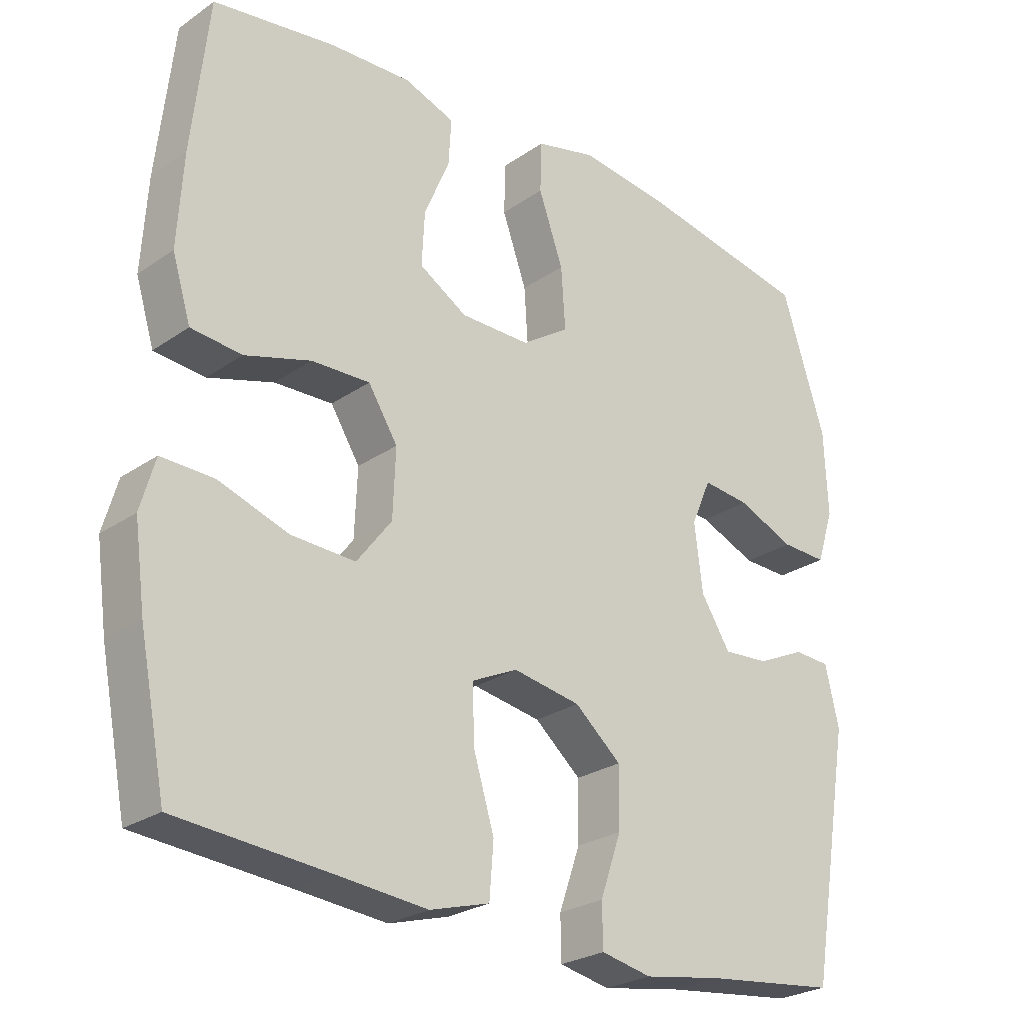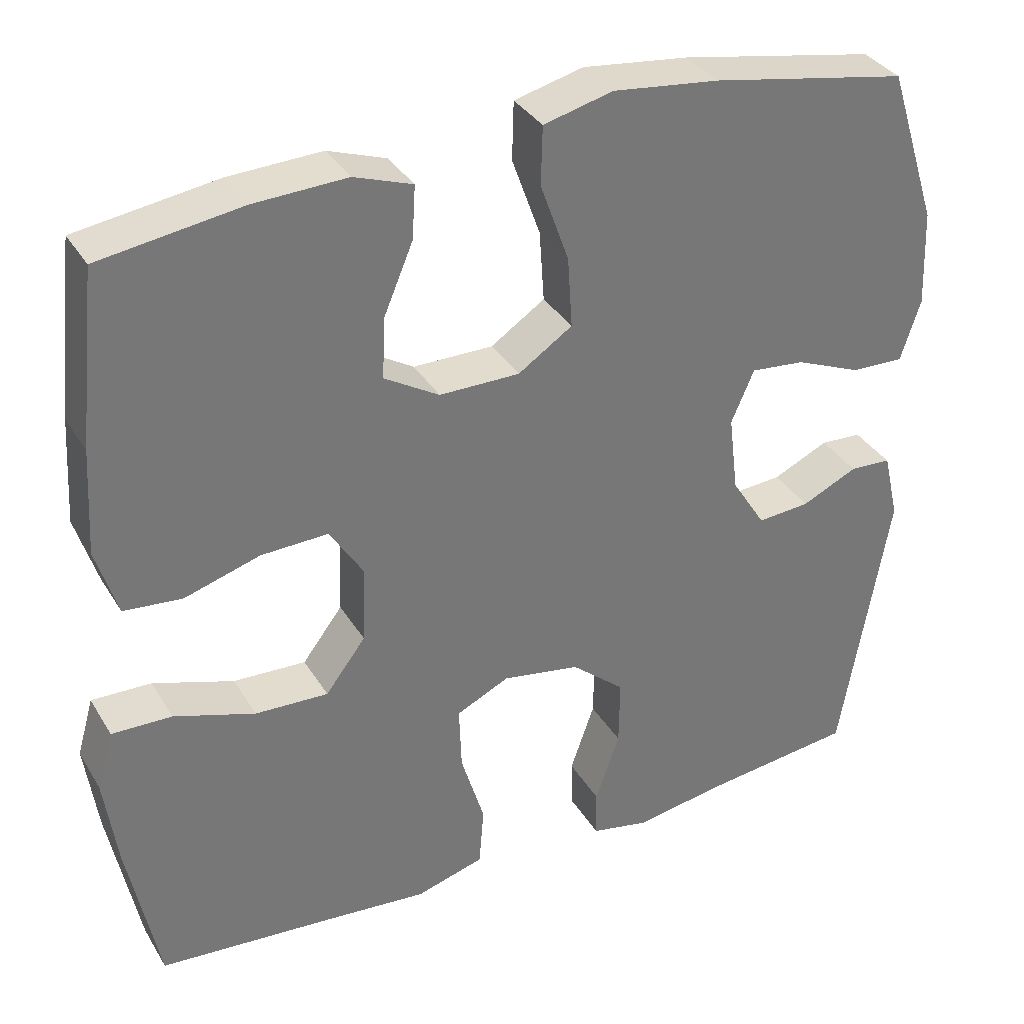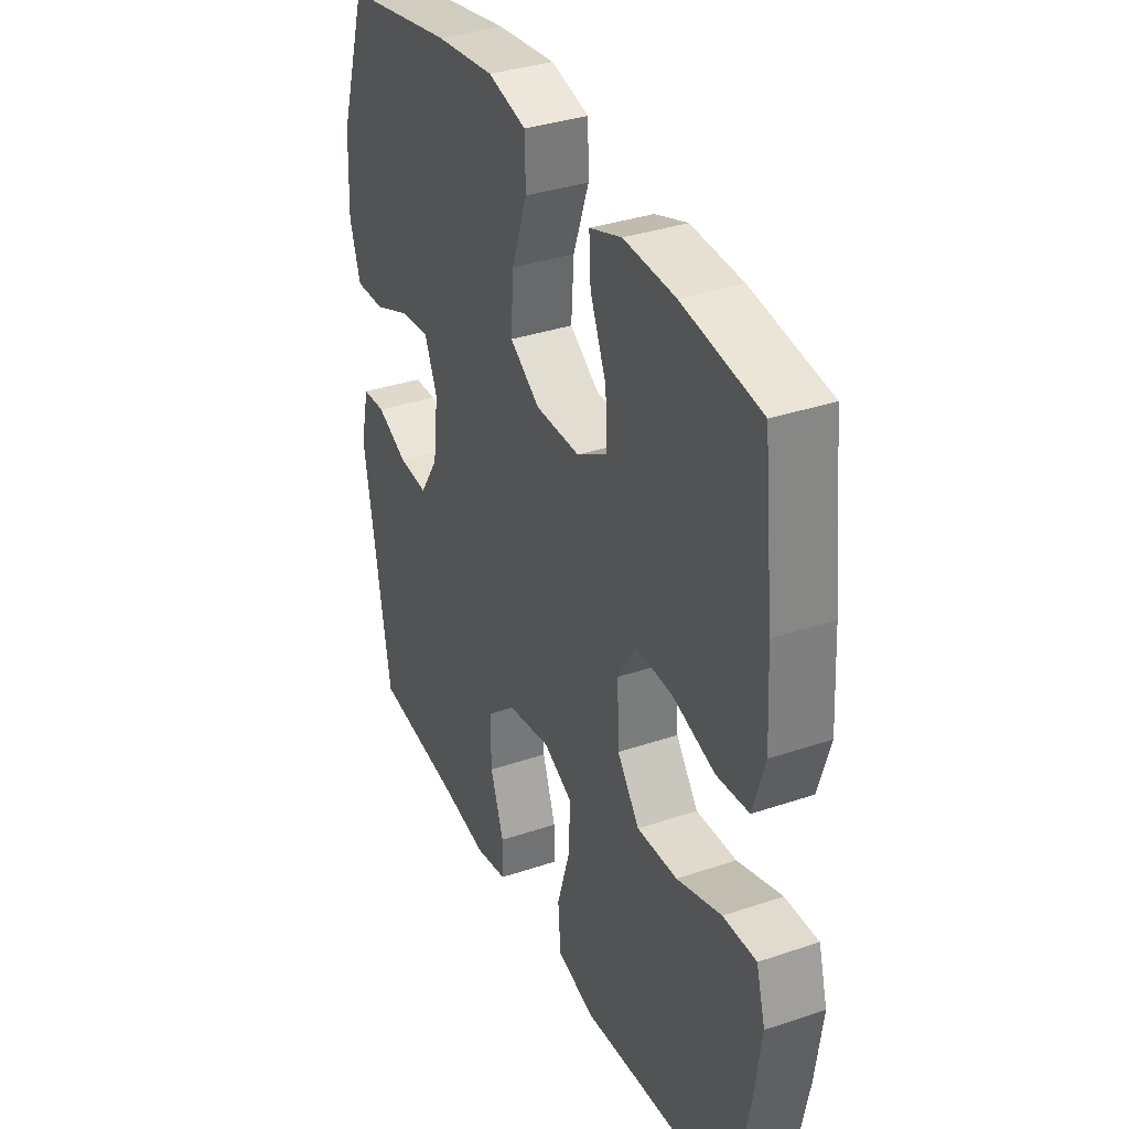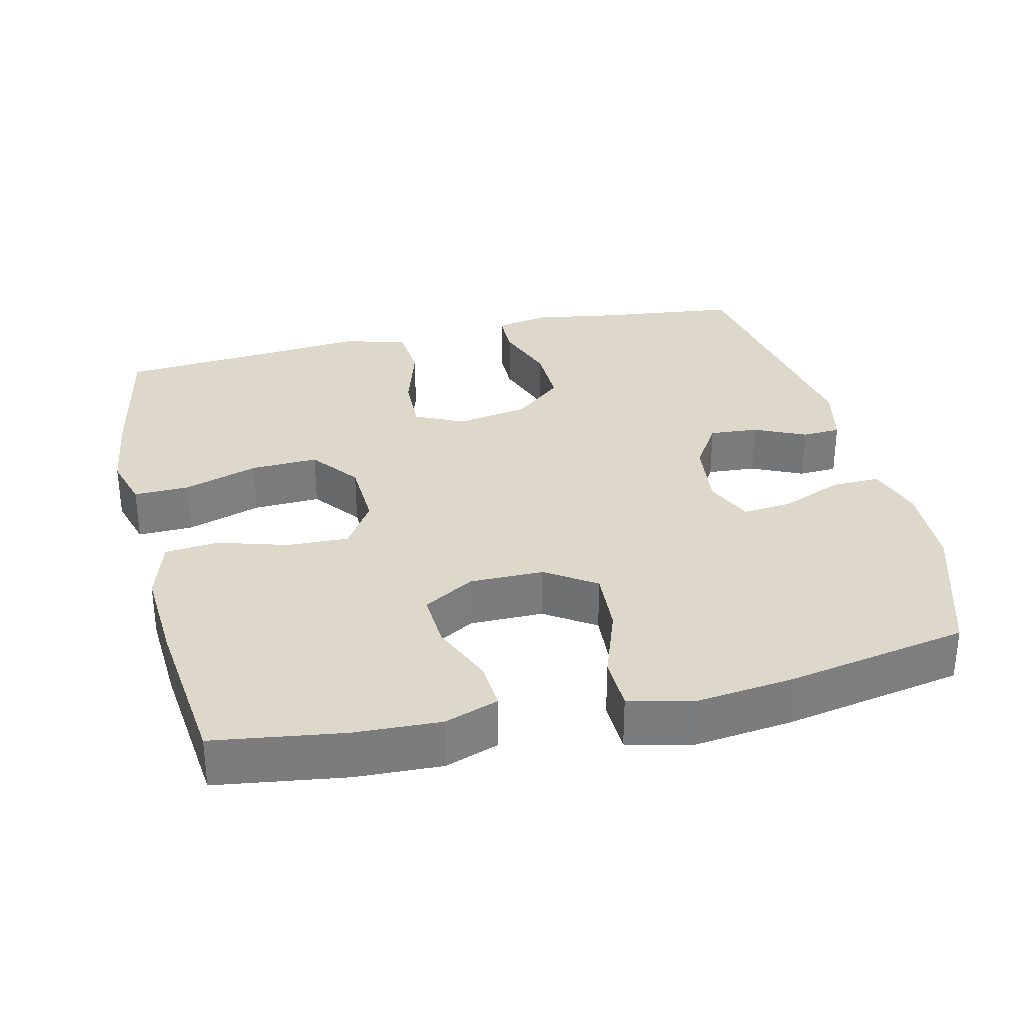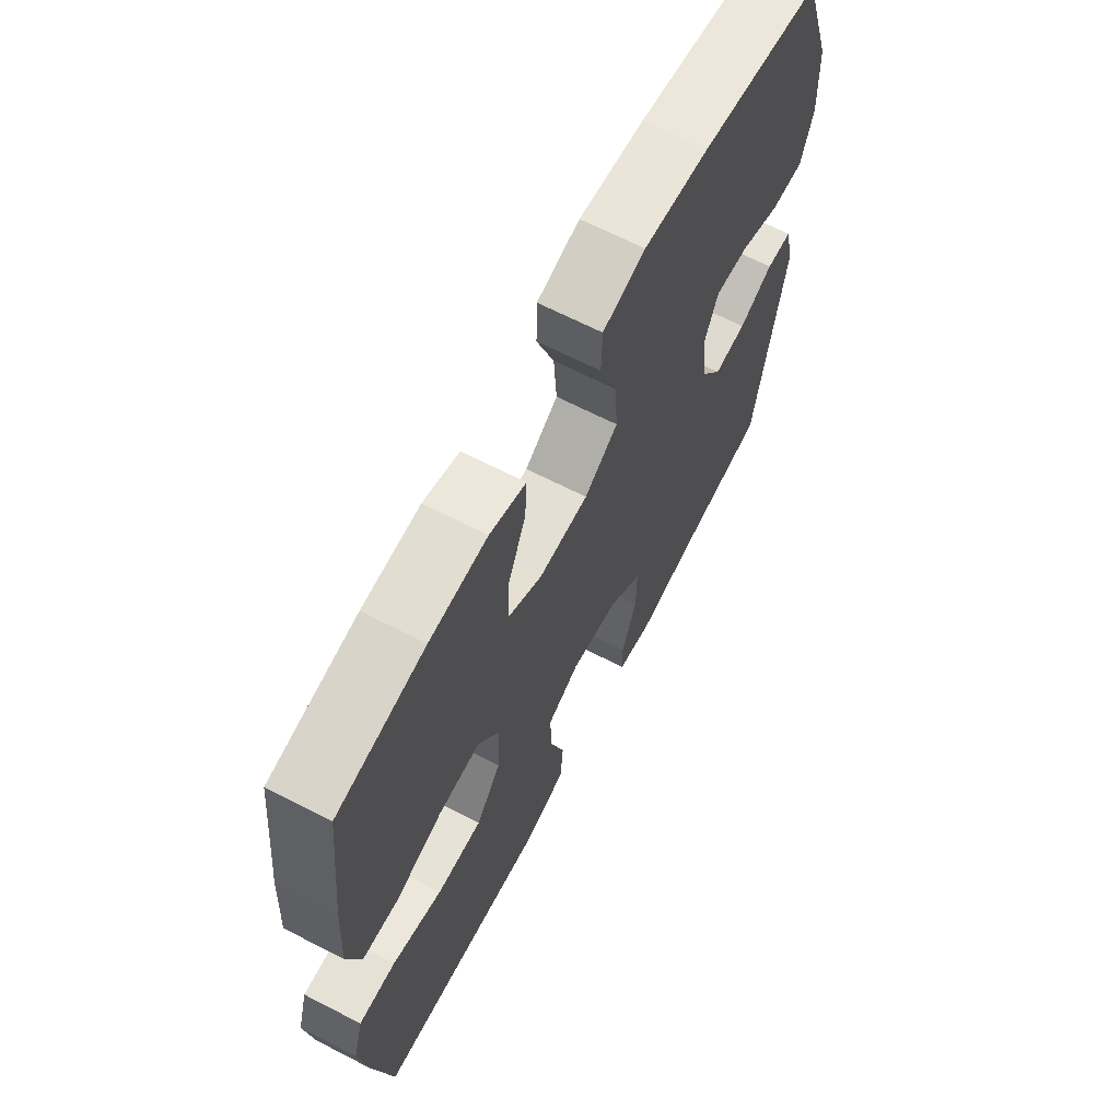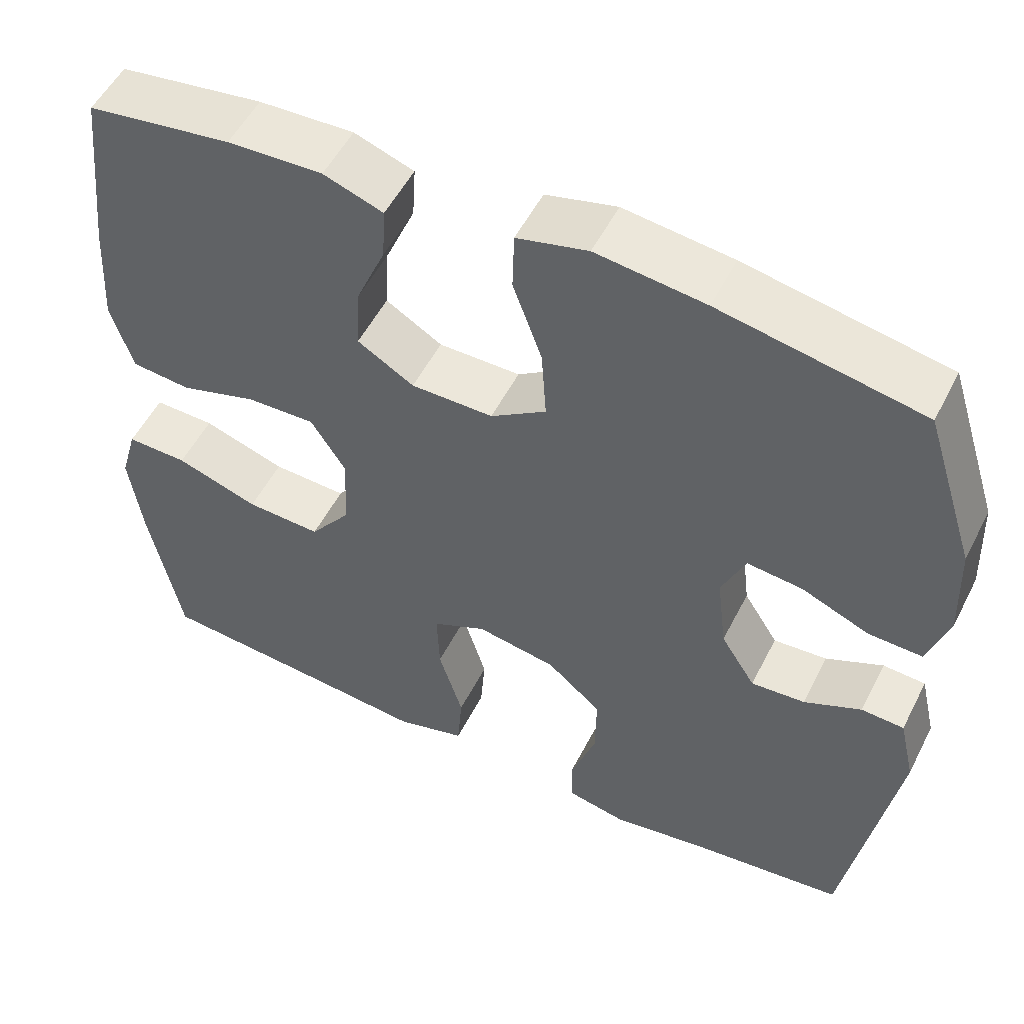
<metadata>
{"format":"obj","ext":"obj","renderer":"f3d","projection":"perspective","resolution":1024,"background":"white","views":[{"elev":-25.7,"azim":-42.4,"up":"+Z"},{"elev":34.6,"azim":-27.1,"up":"+Z"},{"elev":35.1,"azim":-114.2,"up":"+Z"},{"elev":31.6,"azim":-13.4,"up":"+Y"},{"elev":66.4,"azim":-62.7,"up":"+Z"},{"elev":53.1,"azim":26.6,"up":"+Z"}]}
</metadata>
<code>
v -0.5 0.07 -0.5
v -0.539 0.07 -0.302
v -0.555 0.07 -0.185
v -0.534 0.07 -0.111
v -0.458 0.07 -0.113
v -0.355 0.07 -0.147
v -0.262 0.07 -0.151
v -0.211 0.07 -0.084
v -0.207 0.07 0.014
v -0.25 0.07 0.082
v -0.335 0.07 0.079
v -0.431 0.07 0.05
v -0.505 0.07 0.057
v -0.532 0.07 0.145
v -0.524 0.07 0.279
v -0.5 0.07 0.5
v -0.321 0.07 0.526
v -0.203 0.07 0.531
v -0.129 0.07 0.505
v -0.133 0.07 0.438
v -0.17 0.07 0.35
v -0.174 0.07 0.272
v -0.104 0.07 0.23
v -0.002 0.07 0.23
v 0.067 0.07 0.276
v 0.061 0.07 0.366
v 0.025 0.07 0.467
v 0.027 0.07 0.541
v 0.115 0.07 0.563
v 0.25 0.07 0.547
v 0.5 0.07 0.5
v 0.564 0.07 0.301
v 0.569 0.07 0.178
v 0.544 0.07 0.1
v 0.477 0.07 0.102
v 0.393 0.07 0.137
v 0.324 0.07 0.144
v 0.295 0.07 0.077
v 0.307 0.07 -0.021
v 0.35 0.07 -0.089
v 0.417 0.07 -0.084
v 0.488 0.07 -0.051
v 0.541 0.07 -0.054
v 0.561 0.07 -0.14
v 0.5 0.07 -0.5
v 0.306 0.07 -0.523
v 0.191 0.07 -0.542
v 0.117 0.07 -0.527
v 0.116 0.07 -0.465
v 0.147 0.07 -0.376
v 0.148 0.07 -0.29
v 0.08 0.07 -0.232
v -0.019 0.07 -0.215
v -0.086 0.07 -0.247
v -0.083 0.07 -0.329
v -0.053 0.07 -0.428
v -0.059 0.07 -0.505
v -0.146 0.07 -0.53
v -0.278 0.07 -0.518
v -0.5 0 -0.5
v -0.539 0 -0.302
v -0.555 0 -0.185
v -0.534 0 -0.111
v -0.458 0 -0.113
v -0.355 0 -0.147
v -0.262 0 -0.151
v -0.211 0 -0.084
v -0.207 0 0.014
v -0.25 0 0.082
v -0.335 0 0.079
v -0.431 0 0.05
v -0.505 0 0.057
v -0.532 0 0.145
v -0.524 0 0.279
v -0.5 0 0.5
v -0.321 0 0.526
v -0.203 0 0.531
v -0.129 0 0.505
v -0.133 0 0.438
v -0.17 0 0.35
v -0.174 0 0.272
v -0.104 0 0.23
v -0.002 0 0.23
v 0.067 0 0.276
v 0.061 0 0.366
v 0.025 0 0.467
v 0.027 0 0.541
v 0.115 0 0.563
v 0.25 0 0.547
v 0.5 0 0.5
v 0.564 0 0.301
v 0.569 0 0.178
v 0.544 0 0.1
v 0.477 0 0.102
v 0.393 0 0.137
v 0.324 0 0.144
v 0.295 0 0.077
v 0.307 0 -0.021
v 0.35 0 -0.089
v 0.417 0 -0.084
v 0.488 0 -0.051
v 0.541 0 -0.054
v 0.561 0 -0.14
v 0.5 0 -0.5
v 0.306 0 -0.523
v 0.191 0 -0.542
v 0.117 0 -0.527
v 0.116 0 -0.465
v 0.147 0 -0.376
v 0.148 0 -0.29
v 0.08 0 -0.232
v -0.019 0 -0.215
v -0.086 0 -0.247
v -0.083 0 -0.329
v -0.053 0 -0.428
v -0.059 0 -0.505
v -0.146 0 -0.53
v -0.278 0 -0.518
f 57 58 59
f 56 57 59
f 55 56 59
f 4 5 6
f 3 4 6
f 2 3 6
f 1 2 6
f 59 1 6
f 55 59 6
f 54 55 6
f 53 54 6 7
f 52 53 7 8
f 48 49 50
f 47 48 50
f 46 47 50
f 46 50 51
f 45 46 51
f 44 45 51
f 43 44 51
f 42 43 51
f 41 42 51
f 40 41 51 52
f 34 35 36
f 33 34 36
f 32 33 36
f 31 32 36
f 30 31 36
f 29 30 36
f 28 29 36
f 27 28 36
f 26 27 36
f 25 26 36 37
f 24 25 37 38
f 19 20 21
f 18 19 21
f 17 18 21
f 16 17 21
f 15 16 21
f 14 15 21
f 13 14 21
f 12 13 21
f 11 12 21
f 10 11 21 22
f 9 10 22 23
f 9 23 24
f 8 9 24
f 52 8 24
f 40 52 24
f 39 40 24
f 24 38 39
f 118 117 116
f 118 116 115
f 118 115 114
f 65 64 63
f 65 63 62
f 65 62 61
f 65 61 60
f 65 60 118
f 65 118 114
f 65 114 113
f 66 65 113 112
f 67 66 112 111
f 109 108 107
f 109 107 106
f 109 106 105
f 110 109 105
f 110 105 104
f 110 104 103
f 110 103 102
f 110 102 101
f 110 101 100
f 111 110 100 99
f 95 94 93
f 95 93 92
f 95 92 91
f 95 91 90
f 95 90 89
f 95 89 88
f 95 88 87
f 95 87 86
f 95 86 85
f 96 95 85 84
f 97 96 84 83
f 80 79 78
f 80 78 77
f 80 77 76
f 80 76 75
f 80 75 74
f 80 74 73
f 80 73 72
f 80 72 71
f 80 71 70
f 81 80 70 69
f 82 81 69 68
f 83 82 68
f 83 68 67
f 83 67 111
f 83 111 99
f 83 99 98
f 98 97 83
f 1 60 61 2
f 2 61 62 3
f 3 62 63 4
f 4 63 64 5
f 5 64 65 6
f 6 65 66 7
f 7 66 67 8
f 8 67 68 9
f 9 68 69 10
f 10 69 70 11
f 11 70 71 12
f 12 71 72 13
f 13 72 73 14
f 14 73 74 15
f 15 74 75 16
f 16 75 76 17
f 17 76 77 18
f 18 77 78 19
f 19 78 79 20
f 20 79 80 21
f 21 80 81 22
f 22 81 82 23
f 23 82 83 24
f 24 83 84 25
f 25 84 85 26
f 26 85 86 27
f 27 86 87 28
f 28 87 88 29
f 29 88 89 30
f 30 89 90 31
f 31 90 91 32
f 32 91 92 33
f 33 92 93 34
f 34 93 94 35
f 35 94 95 36
f 36 95 96 37
f 37 96 97 38
f 38 97 98 39
f 39 98 99 40
f 40 99 100 41
f 41 100 101 42
f 42 101 102 43
f 43 102 103 44
f 44 103 104 45
f 45 104 105 46
f 46 105 106 47
f 47 106 107 48
f 48 107 108 49
f 49 108 109 50
f 50 109 110 51
f 51 110 111 52
f 52 111 112 53
f 53 112 113 54
f 54 113 114 55
f 55 114 115 56
f 56 115 116 57
f 57 116 117 58
f 58 117 118 59
f 59 118 60 1

</code>
